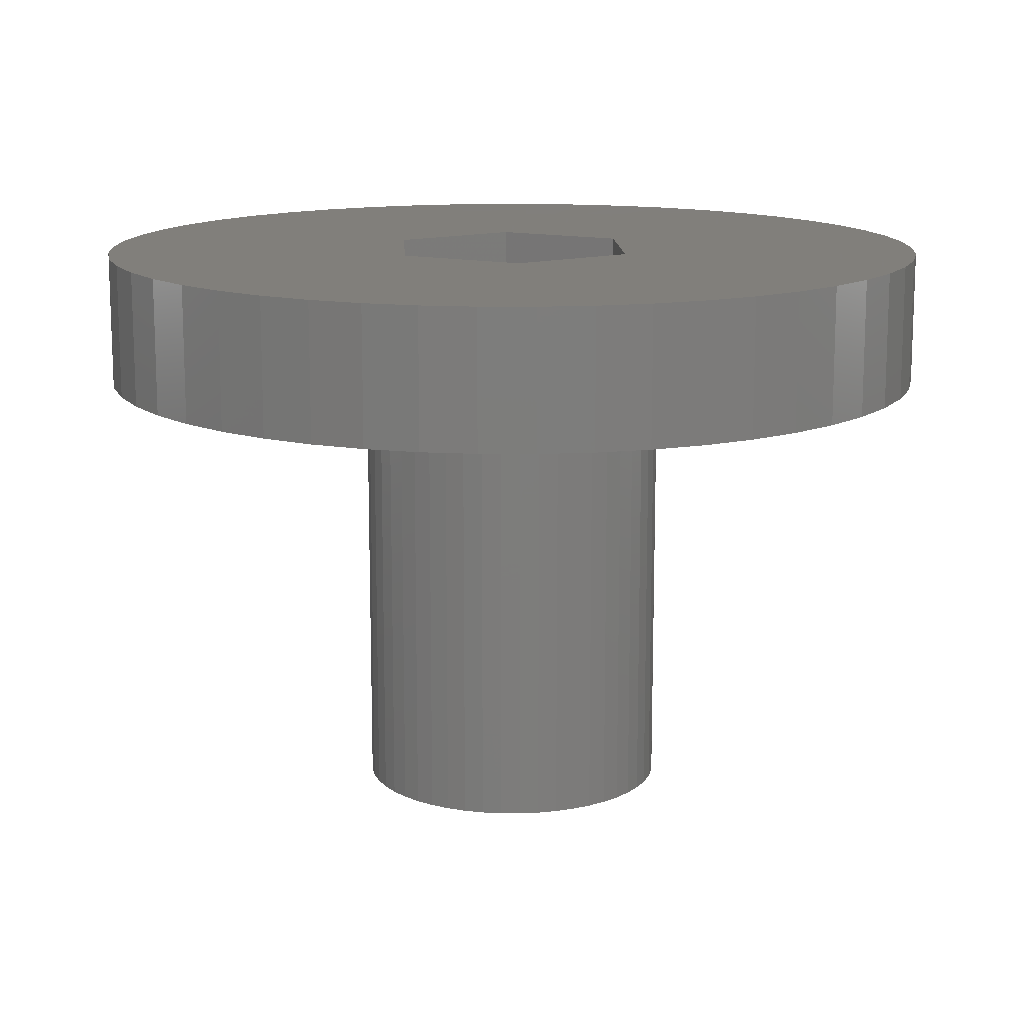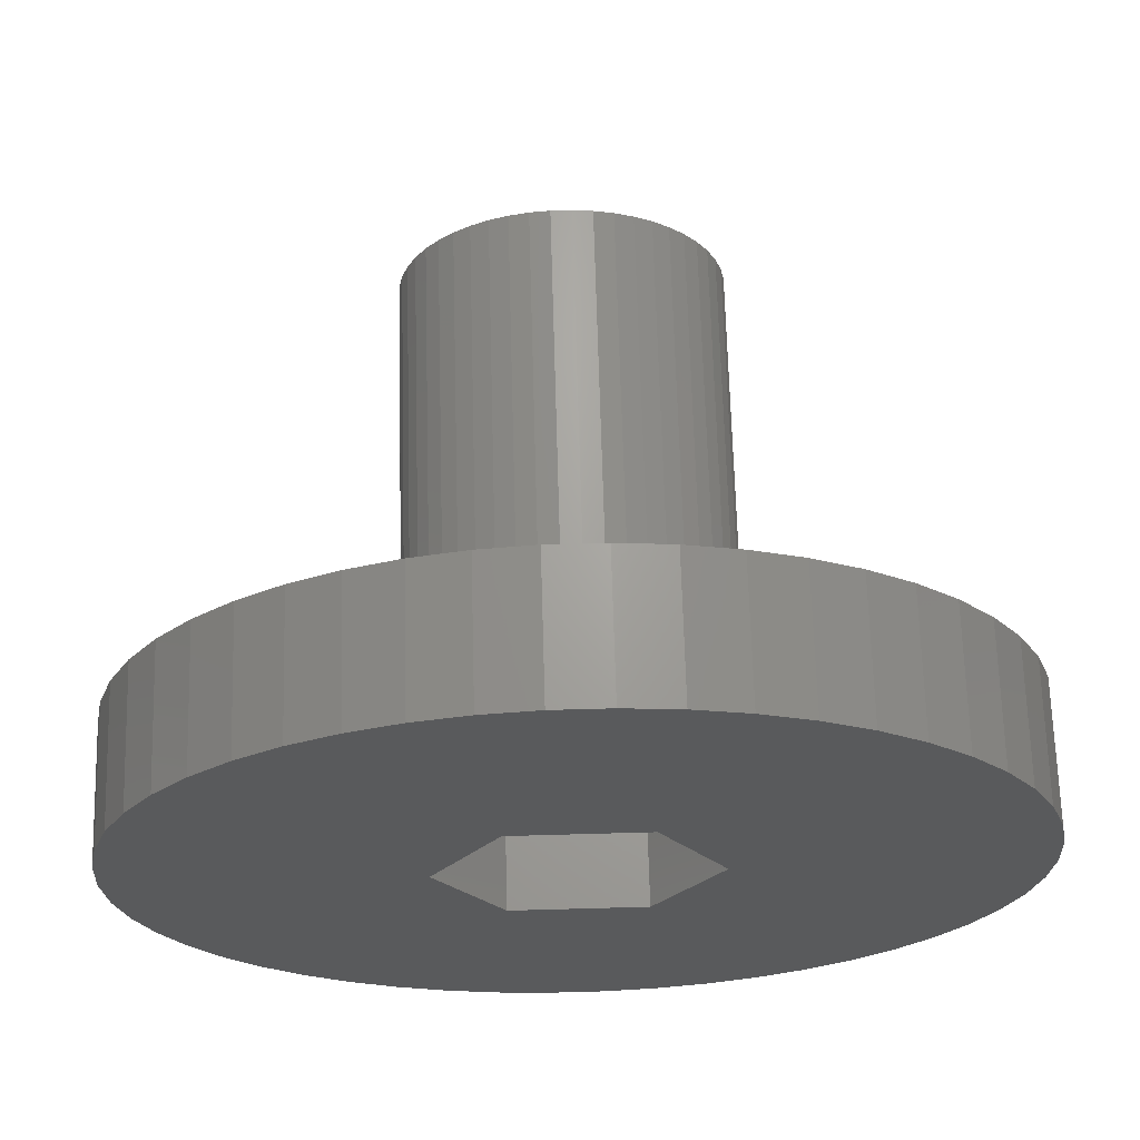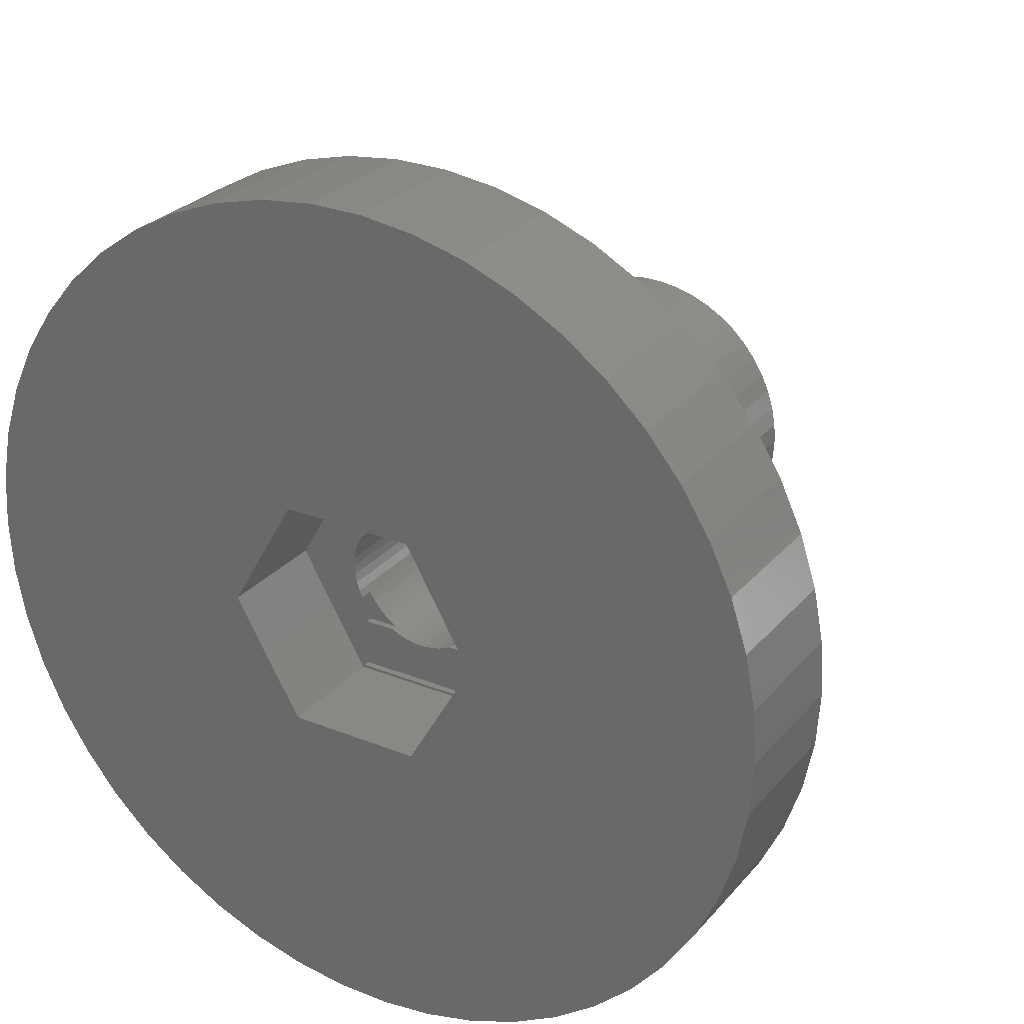
<metadata>
{"format":"stl","ext":"stl","renderer":"f3d","projection":"perspective","resolution":1024,"background":"white","views":[{"elev":13.6,"azim":-93.0,"up":"+Z"},{"elev":67.2,"azim":-1.6,"up":"+Y"},{"elev":27.6,"azim":31.6,"up":"+Y"}]}
</metadata>
<code>
# stl→obj: 344 verts, 688 faces
v 19 0 35
v 18.85 2.381 29
v 18.85 2.381 35
v 19 0 29
v -19 0 29
v -18.85 2.381 35
v -18.85 2.381 29
v -19 0 35
v 1.193 18.96 29
v -1.193 18.96 35
v 1.193 18.96 35
v -1.193 18.96 29
v -1.193 -18.96 29
v 1.193 -18.96 35
v -1.193 -18.96 35
v 1.193 -18.96 29
v 13.85 13.01 29
v 12.11 14.64 35
v 13.85 13.01 35
v 12.11 14.64 29
v -12.11 14.64 29
v -13.85 13.01 35
v -12.11 14.64 35
v -13.85 13.01 29
v -5.871 18.07 29
v -8.09 17.19 35
v -5.871 18.07 35
v -8.09 17.19 29
v 17.67 6.994 35
v 16.65 9.153 29
v 16.65 9.153 35
v 17.67 6.994 29
v 18.4 4.725 29
v 18.4 4.725 35
v 15.37 11.17 29
v 15.37 11.17 35
v 8.09 17.19 29
v 5.871 18.07 35
v 8.09 17.19 35
v 5.871 18.07 29
v 10.18 16.04 29
v 10.18 16.04 35
v -16.65 9.153 29
v -15.37 11.17 35
v -15.37 11.17 29
v -16.65 9.153 35
v -18.4 4.725 29
v -17.67 6.994 35
v -17.67 6.994 29
v -18.4 4.725 35
v -10.18 16.04 29
v -10.18 16.04 35
v -3.56 18.66 29
v -3.56 18.66 35
v 3.56 18.66 35
v 3.56 18.66 29
v 5.914 0 35
v 18.85 -2.381 35
v 18.4 -4.725 35
v 17.67 -6.994 35
v 2.957 5.122 35
v 16.65 -9.153 35
v 2.957 -5.122 35
v 15.37 -11.17 35
v 13.85 -13.01 35
v 12.11 -14.64 35
v 10.18 -16.04 35
v -2.957 5.122 35
v 8.09 -17.19 35
v 5.871 -18.07 35
v 3.56 -18.66 35
v -2.957 -5.122 35
v -3.56 -18.66 35
v -5.871 -18.07 35
v -16.65 -9.153 35
v -5.914 0 35
v -8.09 -17.19 35
v -10.18 -16.04 35
v -12.11 -14.64 35
v -13.85 -13.01 35
v -15.37 -11.17 35
v -17.67 -6.994 35
v -18.4 -4.725 35
v -18.85 -2.381 35
v 18.85 -2.381 29
v 12.11 -14.64 29
v 13.85 -13.01 29
v 18.4 -4.725 29
v -16.65 -9.153 29
v -17.67 -6.994 29
v 7 0 29
v 6.945 -0.8773 29
v 6.78 -1.741 29
v 17.67 -6.994 29
v 6.945 0.8773 29
v 6.508 -2.577 29
v 16.65 -9.153 29
v 6.134 -3.372 29
v 15.37 -11.17 29
v 6.78 1.741 29
v 5.663 -4.114 29
v 5.103 -4.792 29
v 6.508 2.577 29
v 4.462 -5.394 29
v 10.18 -16.04 29
v 3.751 -5.91 29
v 8.09 -17.19 29
v 6.134 3.372 29
v 2.98 -6.334 29
v 5.871 -18.07 29
v 2.163 -6.657 29
v 3.56 -18.66 29
v 1.312 -6.876 29
v 0.4395 -6.986 29
v -0.4395 -6.986 29
v -1.312 -6.876 29
v -3.56 -18.66 29
v -2.163 -6.657 29
v -5.871 -18.07 29
v -2.98 -6.334 29
v -8.09 -17.19 29
v -3.751 -5.91 29
v -10.18 -16.04 29
v -4.462 -5.394 29
v -12.11 -14.64 29
v -5.103 -4.792 29
v -13.85 -13.01 29
v -5.663 -4.114 29
v -15.37 -11.17 29
v -6.134 -3.372 29
v 5.663 4.114 29
v 5.103 4.792 29
v 4.462 5.394 29
v 3.751 5.91 29
v 2.98 6.334 29
v 2.163 6.657 29
v 1.312 6.876 29
v 0.4395 6.986 29
v -0.4395 6.986 29
v -1.312 6.876 29
v -2.163 6.657 29
v -2.98 6.334 29
v -3.751 5.91 29
v -4.462 5.394 29
v -5.103 4.792 29
v -5.663 4.114 29
v -6.134 3.372 29
v -6.508 2.577 29
v -6.78 1.741 29
v -6.945 0.8773 29
v -7 0 29
v -6.508 -2.577 29
v -6.78 -1.741 29
v -18.4 -4.725 29
v -6.945 -0.8773 29
v -18.85 -2.381 29
v -6.78 1.741 9
v -6.508 2.577 9
v 5.663 4.114 9
v 6.134 3.372 9
v 2.98 6.334 9
v 2.163 6.657 9
v -2.163 6.657 9
v -2.98 6.334 9
v -6.134 3.372 9
v 7 0 9
v 6.945 -0.8773 9
v 5.103 4.792 9
v 4.462 5.394 9
v 0.4395 6.986 9
v -0.4395 6.986 9
v 3.751 5.91 9
v -6.945 0.8773 9
v -5.663 4.114 9
v -5.103 4.792 9
v -1.312 6.876 9
v -4.462 5.394 9
v 6.508 -2.577 9
v 6.134 -3.372 9
v -5.103 -4.792 9
v -4.462 -5.394 9
v -6.134 -3.372 9
v -6.508 -2.577 9
v 2.98 -6.334 9
v 3.751 -5.91 9
v 1.312 6.876 9
v -7 0 9
v -3.751 5.91 9
v 6.945 0.8773 9
v 5.663 -4.114 9
v 5.103 -4.792 9
v -5.663 -4.114 9
v 0.4395 -6.986 9
v 1.312 -6.876 9
v 6.508 2.577 9
v 6.78 1.741 9
v 6.78 -1.741 9
v -0.4395 -6.986 9
v -6.945 -0.8773 9
v -6.78 -1.741 9
v 2.163 -6.657 9
v 4.462 -5.394 9
v -2.163 -6.657 9
v -1.312 -6.876 9
v -3.751 -5.91 9
v -2.98 -6.334 9
v 3.25 0 9
v 3.224 -0.4073 9
v 3.148 -0.8082 9
v 3.224 0.4073 9
v 3.022 -1.196 9
v 2.848 -1.566 9
v 3.148 0.8082 9
v 2.629 -1.91 9
v 2.369 -2.225 9
v 3.022 1.196 9
v 2.072 -2.504 9
v 2.848 1.566 9
v 1.741 -2.744 9
v 1.384 -2.941 9
v 1.004 -3.091 9
v 0.609 -3.192 9
v 0.2041 -3.244 9
v -0.2041 -3.244 9
v -0.609 -3.192 9
v -1.004 -3.091 9
v -1.384 -2.941 9
v -1.741 -2.744 9
v -2.072 -2.504 9
v -2.369 -2.225 9
v -2.629 -1.91 9
v -2.848 -1.566 9
v 2.629 1.91 9
v 2.369 2.225 9
v 2.072 2.504 9
v 1.741 2.744 9
v 1.384 2.941 9
v 1.004 3.091 9
v 0.609 3.192 9
v 0.2041 3.244 9
v -0.2041 3.244 9
v -0.609 3.192 9
v -1.004 3.091 9
v -1.384 2.941 9
v -1.741 2.744 9
v -2.072 2.504 9
v -2.369 2.225 9
v -2.629 1.91 9
v -2.848 1.566 9
v -3.022 1.196 9
v -3.148 0.8082 9
v -3.224 0.4073 9
v -3.25 0 9
v -3.022 -1.196 9
v -3.148 -0.8082 9
v -3.224 -0.4073 9
v -2.875 -1.508 30
v -2.875 -2.875 29.7
v -2.875 -1.508 29.4
v -2.875 -5 30
v -2.875 -5 29.7
v -2.875 -2.875 29.4
v -2.875 5 30
v -2.875 2.875 29.7
v -2.875 5 29.7
v -2.875 1.508 30
v -2.875 1.508 29.4
v -2.875 2.875 29.4
v -2.957 -5.122 30
v -5.914 0 30
v -3.022 -1.196 30
v -3.148 -0.8082 30
v -3.224 -0.4073 30
v -3.25 0 30
v 2.957 5.122 30
v 2.875 5 30
v -2.957 5.122 30
v -3.022 1.196 30
v -3.148 0.8082 30
v -3.224 0.4073 30
v 5.914 0 30
v 3.224 0.4073 30
v 3.25 0 30
v 3.148 0.8082 30
v 3.022 1.196 30
v 2.875 1.508 30
v 3.224 -0.4073 30
v 3.148 -0.8082 30
v 3.022 -1.196 30
v 2.875 -1.508 30
v 2.957 -5.122 30
v 2.875 -5 30
v 2.875 -2.875 29.7
v 2.875 -1.508 29.4
v 2.875 -2.875 29.4
v 2.875 -5 29.7
v 2.875 2.875 29.4
v 2.875 1.508 29.4
v 2.875 2.875 29.7
v 2.875 5 29.7
v 1.503 -2.875 29.7
v 1.384 -2.941 29.7
v 1.004 -3.091 29.7
v 0.609 -3.192 29.7
v 0.2041 -3.244 29.7
v -0.2041 -3.244 29.7
v -0.609 -3.192 29.7
v -1.004 -3.091 29.7
v -1.384 -2.941 29.7
v -1.503 -2.875 29.7
v 1.503 2.875 29.7
v 1.384 2.941 29.7
v 1.004 3.091 29.7
v 0.609 3.192 29.7
v 0.2041 3.244 29.7
v -0.2041 3.244 29.7
v -0.609 3.192 29.7
v -1.004 3.091 29.7
v -1.384 2.941 29.7
v -1.503 2.875 29.7
v 1.503 2.875 29.4
v -1.503 2.875 29.4
v -1.741 -2.744 29.4
v -1.503 -2.875 29.4
v -2.072 -2.504 29.4
v -2.369 -2.225 29.4
v -2.629 -1.91 29.4
v -2.848 -1.566 29.4
v 2.848 1.566 29.4
v 2.629 1.91 29.4
v 2.369 2.225 29.4
v 2.072 2.504 29.4
v 1.741 2.744 29.4
v -1.741 2.744 29.4
v -2.072 2.504 29.4
v -2.369 2.225 29.4
v -2.629 1.91 29.4
v -2.848 1.566 29.4
v 2.848 -1.566 29.4
v 2.629 -1.91 29.4
v 2.369 -2.225 29.4
v 2.072 -2.504 29.4
v 1.741 -2.744 29.4
v 1.503 -2.875 29.4
f 1 2 3
f 2 1 4
f 5 6 7
f 6 5 8
f 9 10 11
f 10 9 12
f 13 14 15
f 14 13 16
f 17 18 19
f 18 17 20
f 21 22 23
f 22 21 24
f 25 26 27
f 26 25 28
f 29 30 31
f 30 29 32
f 3 33 34
f 33 3 2
f 31 35 36
f 35 31 30
f 37 38 39
f 38 37 40
f 41 39 42
f 39 41 37
f 43 44 45
f 44 43 46
f 45 22 24
f 22 45 44
f 47 48 49
f 48 47 50
f 51 23 52
f 23 51 21
f 53 27 54
f 27 53 25
f 34 32 29
f 32 34 33
f 36 17 19
f 17 36 35
f 40 55 38
f 55 40 56
f 56 11 55
f 11 56 9
f 20 42 18
f 42 20 41
f 49 46 43
f 46 49 48
f 7 50 47
f 50 7 6
f 57 1 3
f 57 3 34
f 1 57 58
f 57 34 29
f 58 57 59
f 57 29 31
f 59 57 60
f 61 31 36
f 60 57 62
f 61 36 19
f 63 62 57
f 61 19 18
f 62 63 64
f 61 18 42
f 64 63 65
f 61 42 39
f 65 63 66
f 66 63 67
f 61 39 38
f 61 38 55
f 31 61 57
f 11 61 55
f 10 61 11
f 10 68 61
f 54 68 10
f 27 68 54
f 26 68 27
f 52 68 26
f 67 63 69
f 69 63 70
f 70 63 71
f 63 14 71
f 63 15 14
f 72 15 63
f 72 73 15
f 72 74 73
f 75 72 76
f 23 68 52
f 72 77 74
f 22 68 23
f 72 78 77
f 44 68 22
f 72 79 78
f 46 68 44
f 72 80 79
f 68 46 76
f 72 81 80
f 48 76 46
f 72 75 81
f 50 76 48
f 76 82 75
f 6 76 50
f 76 83 82
f 8 76 6
f 76 84 83
f 76 8 84
f 12 54 10
f 54 12 53
f 58 4 1
f 4 58 85
f 86 65 66
f 65 86 87
f 59 85 58
f 85 59 88
f 89 82 90
f 82 89 75
f 91 4 85
f 92 85 88
f 4 91 2
f 93 88 94
f 95 2 91
f 96 94 97
f 2 95 33
f 98 97 99
f 100 33 95
f 101 99 87
f 33 100 32
f 102 87 86
f 103 32 100
f 104 86 105
f 32 103 30
f 106 105 107
f 108 30 103
f 30 108 35
f 85 92 91
f 88 93 92
f 94 96 93
f 97 98 96
f 109 107 110
f 99 101 98
f 87 102 101
f 86 104 102
f 105 106 104
f 111 110 112
f 107 109 106
f 110 111 109
f 112 113 111
f 16 113 112
f 16 114 113
f 16 115 114
f 13 115 16
f 13 116 115
f 117 116 13
f 116 117 118
f 119 118 117
f 118 119 120
f 121 120 119
f 120 121 122
f 123 122 121
f 122 123 124
f 125 124 123
f 124 125 126
f 127 126 125
f 126 127 128
f 129 128 127
f 128 129 130
f 131 35 108
f 35 131 17
f 132 17 131
f 17 132 20
f 133 20 132
f 20 133 41
f 134 41 133
f 41 134 37
f 135 37 134
f 37 135 40
f 136 40 135
f 40 136 56
f 137 56 136
f 137 9 56
f 138 9 137
f 139 9 138
f 139 12 9
f 140 12 139
f 53 140 141
f 25 141 142
f 140 53 12
f 28 142 143
f 51 143 144
f 21 144 145
f 24 145 146
f 141 25 53
f 45 146 147
f 43 147 148
f 49 148 149
f 47 149 150
f 7 150 151
f 89 130 129
f 142 28 25
f 130 89 152
f 143 51 28
f 90 152 89
f 144 21 51
f 152 90 153
f 145 24 21
f 154 153 90
f 146 45 24
f 153 154 155
f 147 43 45
f 156 155 154
f 148 49 43
f 155 156 151
f 149 47 49
f 5 151 156
f 150 7 47
f 151 5 7
f 110 69 70
f 69 110 107
f 28 52 26
f 52 28 51
f 65 99 64
f 99 65 87
f 107 67 69
f 67 107 105
f 62 94 60
f 94 62 97
f 121 74 77
f 74 121 119
f 127 81 129
f 81 127 80
f 90 83 154
f 83 90 82
f 112 70 71
f 70 112 110
f 16 71 14
f 71 16 112
f 64 97 62
f 97 64 99
f 105 66 67
f 66 105 86
f 60 88 59
f 88 60 94
f 117 15 73
f 15 117 13
f 125 78 79
f 78 125 123
f 119 73 74
f 73 119 117
f 127 79 80
f 79 127 125
f 129 75 89
f 75 129 81
f 154 84 156
f 84 154 83
f 156 8 5
f 8 156 84
f 123 77 78
f 77 123 121
f 157 148 158
f 148 157 149
f 108 159 131
f 159 108 160
f 161 136 135
f 136 161 162
f 163 142 141
f 142 163 164
f 158 147 165
f 147 158 148
f 92 166 91
f 166 92 167
f 168 133 132
f 133 168 169
f 170 139 138
f 139 170 171
f 172 135 134
f 135 172 161
f 173 149 157
f 149 173 150
f 174 145 175
f 145 174 146
f 176 141 140
f 141 176 163
f 177 145 144
f 145 177 175
f 98 178 96
f 178 98 179
f 180 124 126
f 124 180 181
f 182 152 183
f 152 182 130
f 184 106 109
f 106 184 185
f 131 168 132
f 168 131 159
f 162 137 136
f 137 162 186
f 186 138 137
f 138 186 170
f 169 134 133
f 134 169 172
f 187 150 173
f 150 187 151
f 165 146 174
f 146 165 147
f 171 140 139
f 140 171 176
f 188 144 143
f 144 188 177
f 164 143 142
f 143 164 188
f 91 189 95
f 189 91 166
f 102 190 101
f 190 102 191
f 192 130 182
f 130 192 128
f 193 113 114
f 113 193 194
f 103 160 108
f 160 103 195
f 100 195 103
f 195 100 196
f 95 196 100
f 196 95 189
f 93 167 92
f 167 93 197
f 101 179 98
f 179 101 190
f 198 114 115
f 114 198 193
f 199 151 187
f 151 199 155
f 183 153 200
f 153 183 152
f 180 128 192
f 128 180 126
f 201 109 111
f 109 201 184
f 194 111 113
f 111 194 201
f 202 102 104
f 102 202 191
f 96 197 93
f 197 96 178
f 203 116 118
f 116 203 204
f 205 120 122
f 120 205 206
f 207 166 167
f 208 167 197
f 166 207 189
f 209 197 178
f 210 189 207
f 211 178 179
f 189 210 196
f 212 179 190
f 213 196 210
f 214 190 191
f 196 213 195
f 215 191 202
f 216 195 213
f 217 202 185
f 195 216 160
f 218 160 216
f 167 208 207
f 197 209 208
f 178 211 209
f 219 185 184
f 179 212 211
f 190 214 212
f 191 215 214
f 220 184 201
f 202 217 215
f 185 219 217
f 184 220 219
f 221 201 194
f 201 221 220
f 194 222 221
f 193 222 194
f 193 223 222
f 193 224 223
f 198 224 193
f 198 225 224
f 204 225 198
f 225 204 226
f 203 226 204
f 226 203 227
f 206 227 203
f 227 206 228
f 205 228 206
f 228 205 229
f 181 229 205
f 229 181 230
f 180 230 181
f 230 180 231
f 192 231 180
f 231 192 232
f 182 232 192
f 160 218 159
f 233 159 218
f 159 233 168
f 234 168 233
f 168 234 169
f 235 169 234
f 169 235 172
f 236 172 235
f 172 236 161
f 237 161 236
f 161 237 162
f 238 162 237
f 162 238 186
f 239 186 238
f 239 170 186
f 240 170 239
f 241 170 240
f 241 171 170
f 242 171 241
f 176 242 243
f 242 176 171
f 163 243 244
f 164 244 245
f 188 245 246
f 243 163 176
f 177 246 247
f 175 247 248
f 174 248 249
f 244 164 163
f 165 249 250
f 158 250 251
f 157 251 252
f 173 252 253
f 232 182 254
f 245 188 164
f 183 254 182
f 246 177 188
f 254 183 255
f 247 175 177
f 200 255 183
f 248 174 175
f 255 200 256
f 249 165 174
f 199 256 200
f 250 158 165
f 256 199 253
f 251 157 158
f 187 253 199
f 252 173 157
f 253 187 173
f 200 155 199
f 155 200 153
f 185 104 106
f 104 185 202
f 204 115 116
f 115 204 198
f 181 122 124
f 122 181 205
f 206 118 120
f 118 206 203
f 257 258 259
f 260 258 257
f 258 260 261
f 259 258 262
f 263 264 265
f 266 264 263
f 267 264 266
f 264 267 268
f 257 269 260
f 270 257 271
f 270 271 272
f 270 272 273
f 270 273 274
f 257 270 269
f 275 263 276
f 277 263 275
f 277 266 263
f 270 266 277
f 266 270 278
f 278 270 279
f 279 270 280
f 280 270 274
f 281 282 283
f 281 284 282
f 281 285 284
f 286 281 275
f 286 275 276
f 281 286 285
f 287 281 283
f 288 281 287
f 289 281 288
f 290 281 289
f 281 290 291
f 292 291 290
f 260 291 292
f 291 260 269
f 293 294 295
f 294 293 290
f 292 293 296
f 293 292 290
f 297 298 299
f 299 276 300
f 299 286 276
f 286 299 298
f 265 276 263
f 276 265 300
f 301 296 293
f 302 296 301
f 303 296 302
f 304 296 303
f 305 296 304
f 306 296 305
f 261 306 307
f 261 307 308
f 261 308 309
f 261 310 258
f 310 261 309
f 306 261 296
f 300 311 299
f 300 312 311
f 300 313 312
f 300 314 313
f 300 315 314
f 300 316 315
f 265 316 300
f 316 265 317
f 317 265 318
f 318 265 319
f 265 320 319
f 320 265 264
f 296 260 292
f 260 296 261
f 321 299 311
f 299 321 297
f 268 320 264
f 320 268 322
f 323 262 324
f 325 262 323
f 326 262 325
f 327 262 326
f 328 262 327
f 262 328 259
f 297 329 298
f 297 330 329
f 297 331 330
f 297 332 331
f 297 333 332
f 333 297 321
f 268 334 322
f 268 335 334
f 268 336 335
f 268 337 336
f 268 338 337
f 338 268 267
f 339 295 294
f 340 295 339
f 341 295 340
f 342 295 341
f 343 295 342
f 295 343 344
f 295 301 293
f 301 295 344
f 324 258 310
f 258 324 262
f 218 298 329
f 216 298 218
f 285 298 216
f 298 285 286
f 279 250 278
f 250 279 251
f 218 330 233
f 330 218 329
f 239 313 314
f 313 239 238
f 238 312 313
f 312 238 237
f 244 318 319
f 318 244 243
f 266 278 267
f 267 249 338
f 250 267 278
f 267 250 249
f 209 287 208
f 287 209 288
f 236 332 333
f 332 236 235
f 337 247 336
f 247 337 248
f 334 245 322
f 322 319 320
f 244 322 245
f 322 244 319
f 242 316 317
f 316 242 241
f 207 282 210
f 282 207 283
f 211 288 209
f 288 211 289
f 217 343 342
f 343 217 219
f 210 284 213
f 284 210 282
f 213 285 216
f 285 213 284
f 235 331 332
f 331 235 234
f 241 315 316
f 315 241 240
f 312 321 311
f 237 321 312
f 237 333 321
f 333 237 236
f 274 252 280
f 252 274 253
f 338 248 337
f 248 338 249
f 243 317 318
f 317 243 242
f 246 334 335
f 334 246 245
f 247 335 336
f 335 247 246
f 208 283 207
f 283 208 287
f 214 339 212
f 339 214 340
f 259 271 257
f 271 259 254
f 232 259 328
f 259 232 254
f 222 305 304
f 305 222 223
f 215 342 341
f 342 215 217
f 233 331 234
f 331 233 330
f 240 314 315
f 314 240 239
f 280 251 279
f 251 280 252
f 211 294 289
f 212 294 211
f 294 212 339
f 289 294 290
f 225 308 307
f 308 225 226
f 224 307 306
f 307 224 225
f 273 253 274
f 253 273 256
f 271 255 272
f 255 271 254
f 221 304 303
f 304 221 222
f 343 219 344
f 344 302 301
f 220 344 219
f 344 220 302
f 220 303 302
f 303 220 221
f 228 325 323
f 325 228 229
f 223 306 305
f 306 223 224
f 326 231 327
f 231 326 230
f 229 326 325
f 326 229 230
f 272 256 273
f 256 272 255
f 215 340 214
f 340 215 341
f 309 324 310
f 227 324 309
f 227 323 324
f 323 227 228
f 327 232 328
f 232 327 231
f 226 309 308
f 309 226 227
f 76 277 68
f 277 76 270
f 277 61 68
f 61 277 275
f 291 57 281
f 57 291 63
f 281 61 275
f 61 281 57
f 72 270 76
f 270 72 269
f 291 72 63
f 72 291 269

</code>
